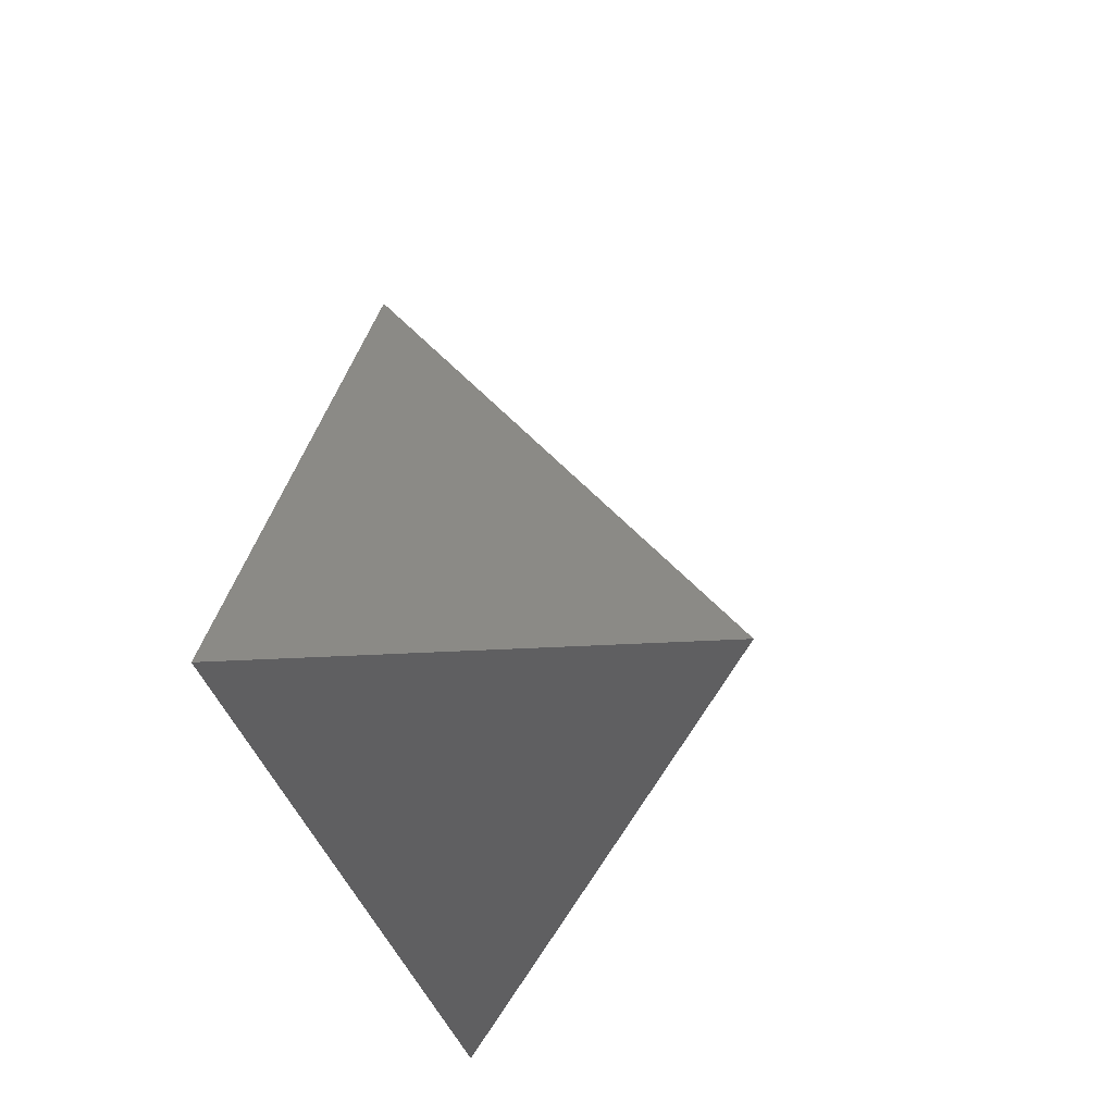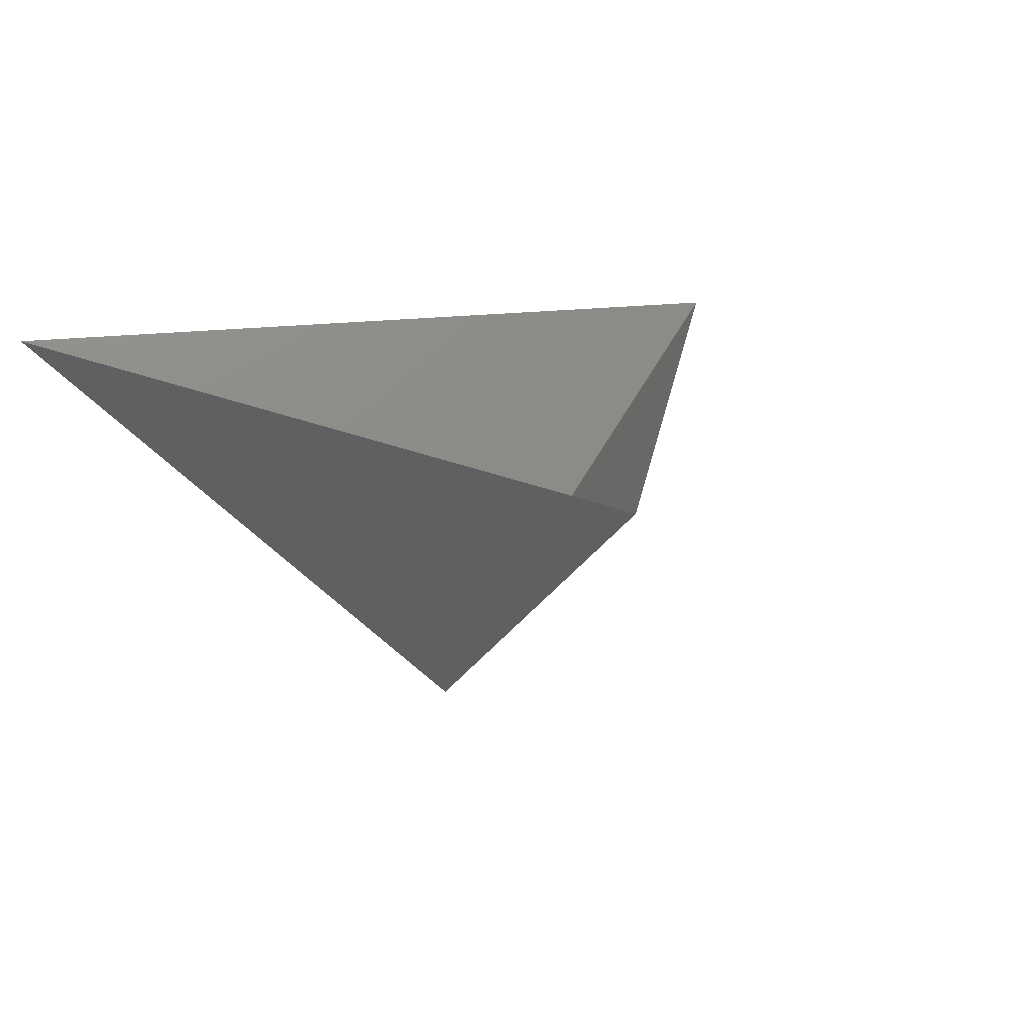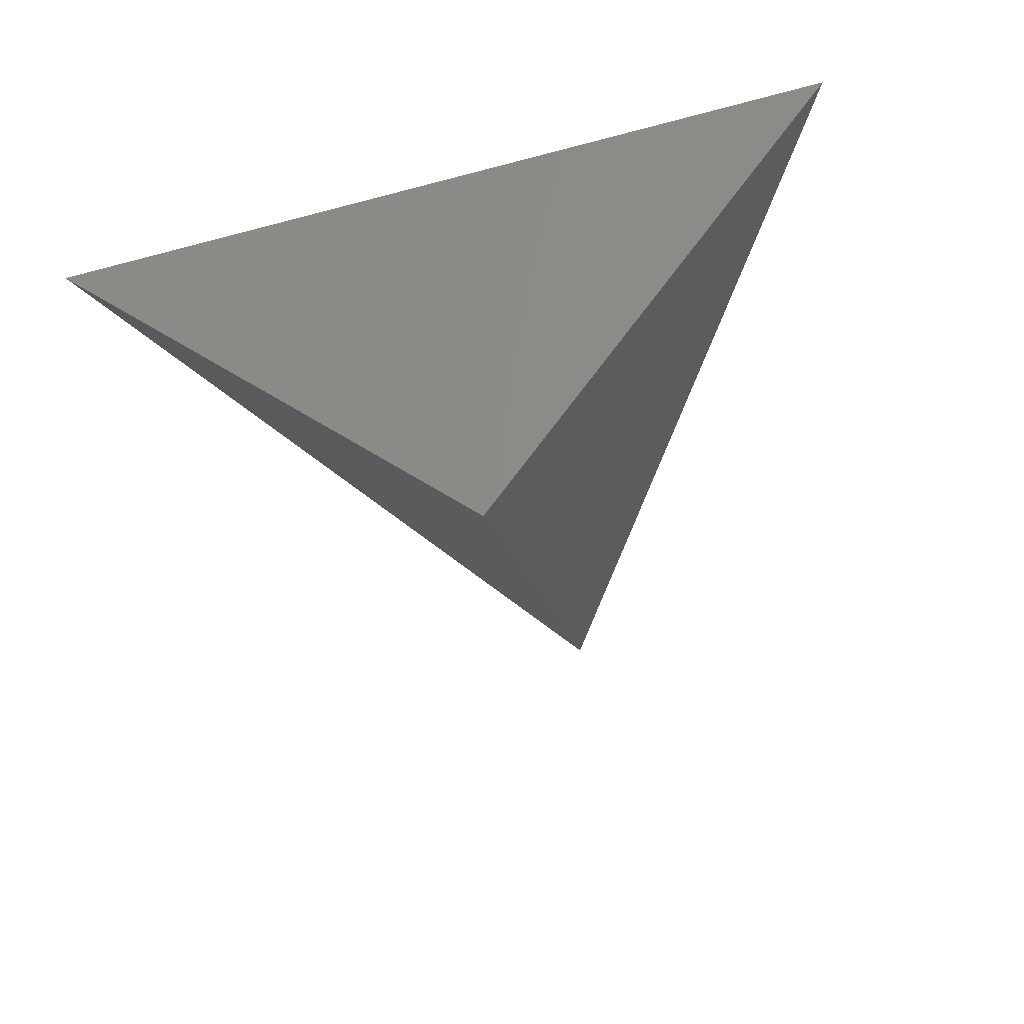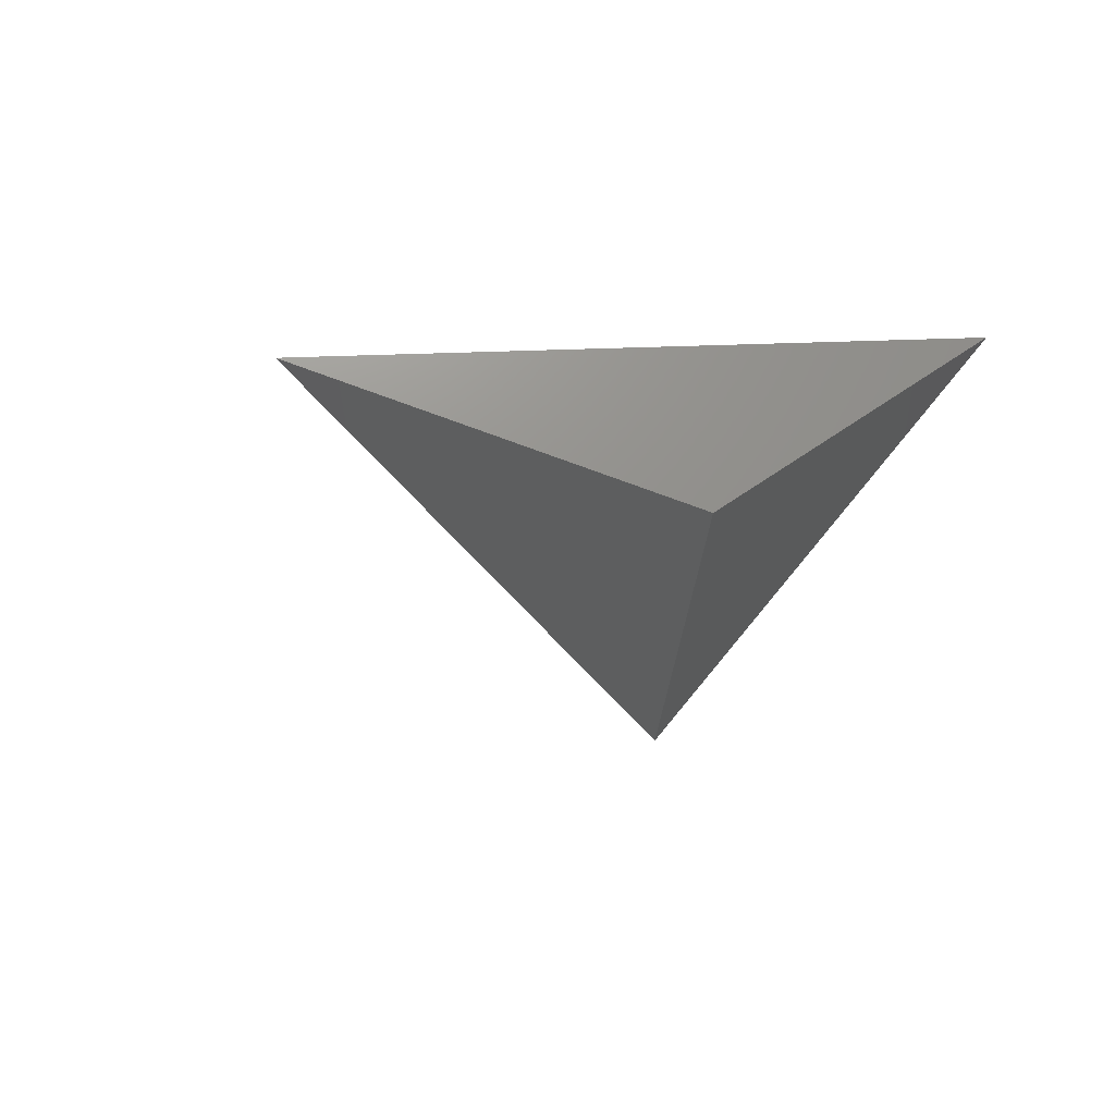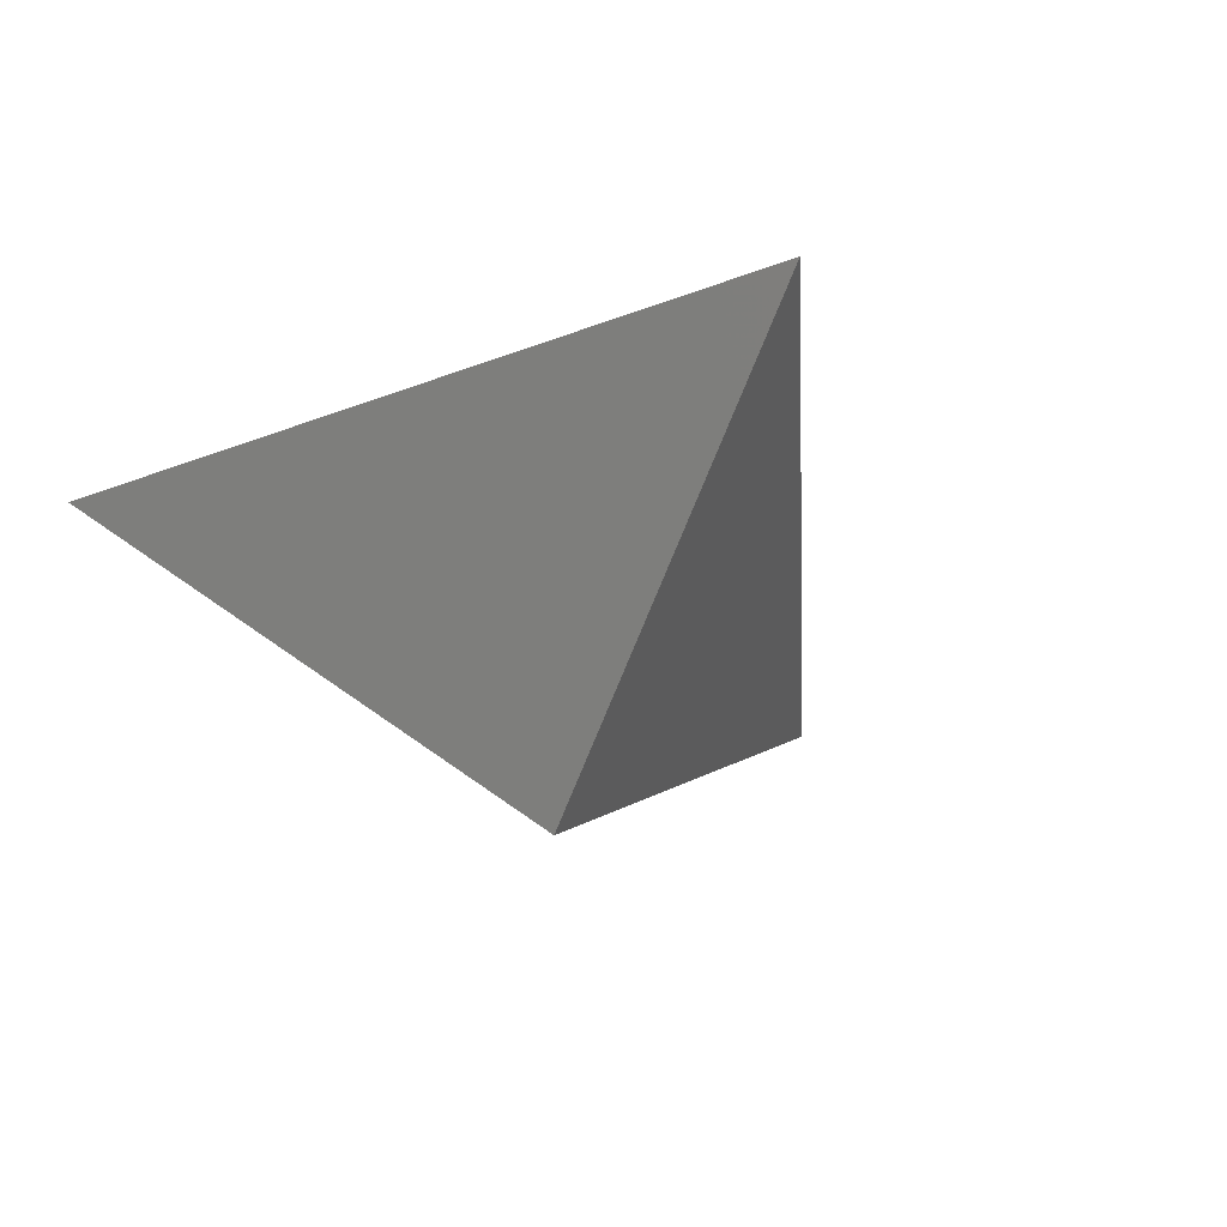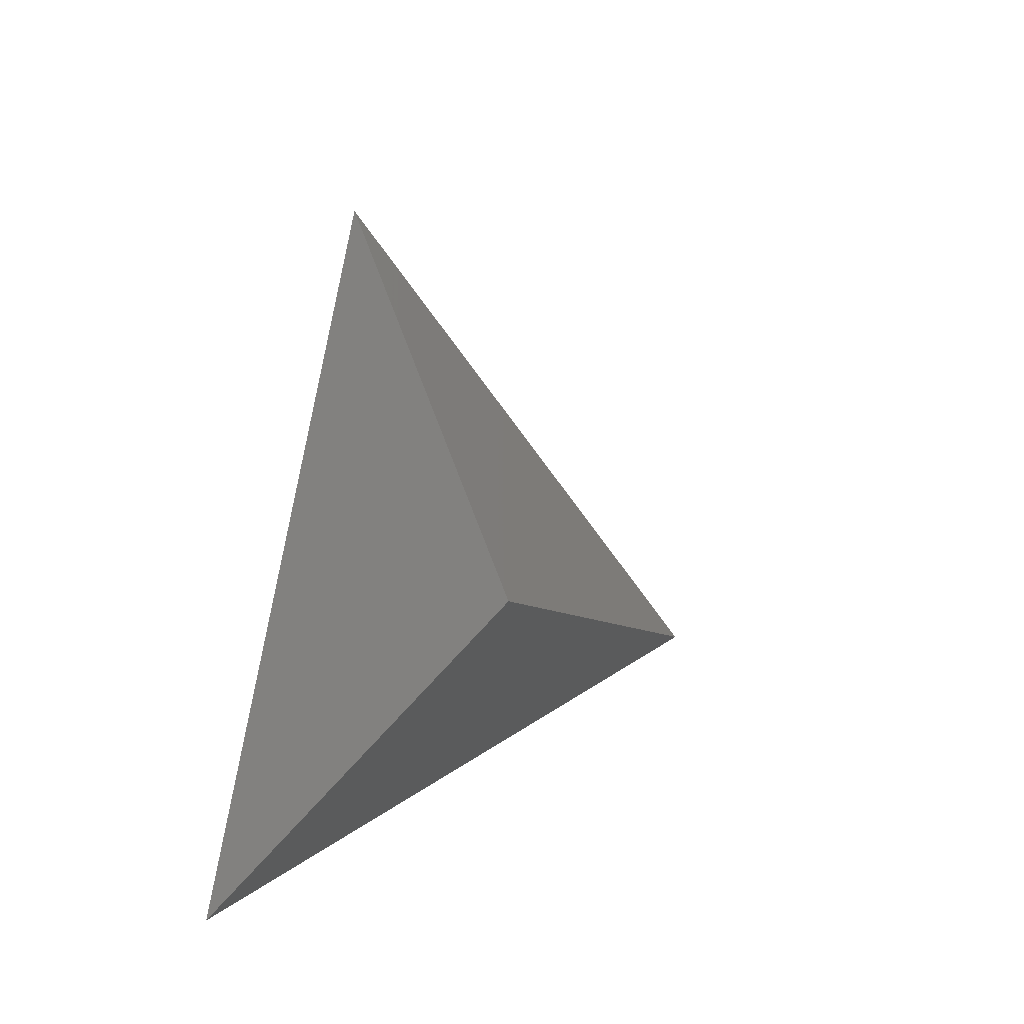
<metadata>
{"format":"stl","ext":"stl","renderer":"f3d","projection":"perspective","resolution":1024,"background":"white","views":[{"elev":-31.3,"azim":101.7,"up":"+Y"},{"elev":18.9,"azim":42.3,"up":"+Z"},{"elev":-58.8,"azim":15.3,"up":"+Z"},{"elev":15.4,"azim":-65.7,"up":"+Z"},{"elev":-35.2,"azim":150.1,"up":"+Z"},{"elev":-27.9,"azim":67.7,"up":"+Y"}]}
</metadata>
<code>
# stl→obj: 4 verts, 3 faces
v -5 -17 68.68
v 7 -17 68.68
v 1 -14 63.68
v 1 -8 68.68
f 1 2 3
f 2 4 3
f 4 1 3

</code>
